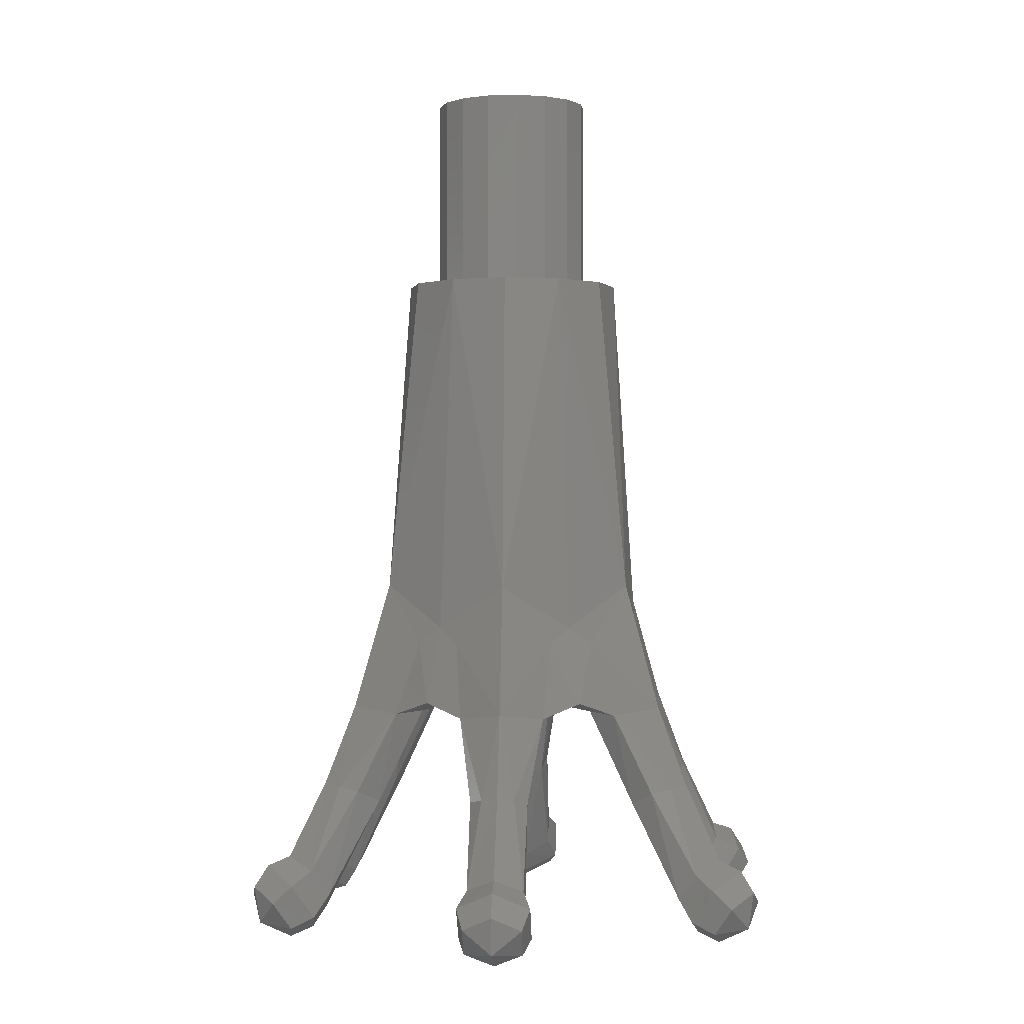
<metadata>
{"format":"stl","ext":"stl","renderer":"f3d","projection":"perspective","resolution":1024,"background":"white","views":[{"elev":0.3,"azim":-116.1,"up":"+Y"}]}
</metadata>
<code>
# stl→obj: 416 verts, 740 faces
v 0.07 -0.48 0
v 0.06467 -0.48 -0.02679
v 0 -0.48 0
v 0.0495 -0.48 -0.0495
v 0.02679 -0.48 -0.06467
v 0 -0.48 -0.07
v -0.02679 -0.48 -0.06467
v -0.0495 -0.48 -0.0495
v -0.06467 -0.48 -0.02679
v -0.07 -0.48 -0
v -0.06467 -0.48 0.02679
v -0.0495 -0.48 0.0495
v -0.02679 -0.48 0.06467
v -0 -0.48 0.07
v 0.02679 -0.48 0.06467
v 0.0495 -0.48 0.0495
v 0.06467 -0.48 0.02679
v 0.2263 0 0
v 0.1971 0 0.1138
v 0.256 -0.6577 0.1478
v 0.2683 -0.6682 0
v 0.5128 -1.365 0.296
v 0.453 -1.4 0.2615
v 0.5004 -1.373 0.2212
v 0.5357 -1.317 0.2414
v 0.5235 -1.289 0.3022
v 0.3707 -1.093 0.1461
v 0.3185 -1.118 0.1289
v 0.3189 -0.9296 0.08427
v 0.2537 -0.9254 0.06166
v 0.3831 -1.342 0.2212
v 0.2817 -1.122 0.1626
v 0.4271 -1.309 0.1799
v 0.4607 -1.255 0.2003
v 0.4549 -1.23 0.2627
v 0.5125 -1.281 0.2108
v 0.4968 -1.246 0.2868
v 0.4687 -1.35 0.1859
v 0.4097 -1.383 0.2365
v 0.3853 -1.085 0.1839
v 0.384 -1.076 0.2217
v 0.3218 -0.9012 0
v 0.2552 -0.9106 0
v 0.2085 -0.9132 0.1204
v 0.2344 -0.9194 0.07701
v 0.1661 -0.6158 0
v 0.1439 -0.6158 0.08306
v 0.2732 -0.7445 0
v 0.2822 -0.7777 0.04848
v 0.3261 -0.9177 0.1883
v 0 -0.6158 0
v 0.1439 -0.6158 -0.08306
v 0.3189 -0.9296 -0.08427
v 0.2822 -0.7777 -0.04848
v 0.3261 -0.9177 -0.1883
v 0.3853 -1.085 -0.1839
v 0.3707 -1.093 -0.1461
v 0.384 -1.076 -0.2217
v 0.256 -0.6577 -0.1478
v 0.2344 -0.9194 -0.07701
v 0.2085 -0.9132 -0.1204
v 0.2537 -0.9254 -0.06166
v 0.3185 -1.118 -0.1289
v 0.2817 -1.122 -0.1626
v 0.4271 -1.309 -0.1799
v 0.4607 -1.255 -0.2003
v 0.4549 -1.23 -0.2627
v 0.3831 -1.342 -0.2212
v 0.4687 -1.35 -0.1859
v 0.4097 -1.383 -0.2365
v 0.5125 -1.281 -0.2108
v 0.4968 -1.246 -0.2868
v 0.5128 -1.365 -0.296
v 0.5357 -1.317 -0.2414
v 0.5004 -1.373 -0.2212
v 0.5235 -1.289 -0.3022
v 0.453 -1.4 -0.2615
v 0.1971 0 -0.1138
v 0.1132 0 -0.196
v 0.1341 -0.6682 -0.2323
v 0.4418 -1.373 -0.3227
v 0.4769 -1.317 -0.3433
v 0.3119 -1.093 -0.248
v 0.2709 -1.118 -0.2113
v 0.2324 -0.9296 -0.2341
v 0.1802 -0.9254 -0.1889
v 0.3694 -1.309 -0.28
v 0.4038 -1.255 -0.2989
v 0.4388 -1.281 -0.3384
v 0.3954 -1.35 -0.313
v 0.3519 -1.085 -0.2418
v 0.1609 -0.9012 -0.2787
v 0.1276 -0.9106 -0.221
v 0.1839 -0.9194 -0.1645
v 0.08306 -0.6158 -0.1439
v 0.1366 -0.7445 -0.2366
v 0.1831 -0.7777 -0.2202
v -0 -0.6158 -0.1661
v 0.08648 -0.9296 -0.3183
v 0.09912 -0.7777 -0.2686
v -0 -0.9177 -0.3766
v 0.03342 -1.085 -0.4257
v 0.05884 -1.093 -0.3941
v -2e-06 -1.076 -0.4434
v -1e-06 -0.6577 -0.2956
v 0.05052 -0.9194 -0.2415
v -0 -0.9132 -0.2408
v 0.07344 -0.9254 -0.2505
v 0.0476 -1.118 -0.3402
v 0 -1.122 -0.3252
v 0.05776 -1.309 -0.4599
v 0.05692 -1.255 -0.4991
v -1e-06 -1.23 -0.5253
v -1e-06 -1.342 -0.4424
v 0.07336 -1.35 -0.4989
v -1e-06 -1.383 -0.473
v 0.07368 -1.281 -0.5492
v -1e-06 -1.246 -0.5736
v -2e-06 -1.365 -0.5921
v 0.05884 -1.317 -0.5846
v 0.0586 -1.373 -0.544
v -2e-06 -1.289 -0.6044
v -2e-06 -1.4 -0.523
v -1e-06 0 -0.2276
v -0.1132 0 -0.196
v 1e-06 0 -0.2276
v 1e-06 -0.6577 -0.2956
v -0.1341 -0.6682 -0.2323
v 2e-06 -1.365 -0.5921
v 2e-06 -1.4 -0.523
v -0.0586 -1.373 -0.544
v -0.05884 -1.317 -0.5846
v 2e-06 -1.289 -0.6044
v -0.05884 -1.093 -0.3941
v -0.0476 -1.118 -0.3402
v -0.08648 -0.9296 -0.3183
v -0.07344 -0.9254 -0.2505
v 1e-06 -1.342 -0.4424
v -0 -1.122 -0.3252
v -0.05776 -1.309 -0.4599
v -0.05692 -1.255 -0.4991
v 1e-06 -1.23 -0.5253
v -0.07368 -1.281 -0.5492
v 1e-06 -1.246 -0.5736
v -0.07336 -1.35 -0.4989
v 1e-06 -1.383 -0.473
v -0.03342 -1.085 -0.4257
v 2e-06 -1.076 -0.4434
v -0.1609 -0.9012 -0.2787
v -0.1276 -0.9106 -0.221
v 0 -0.9132 -0.2408
v -0.05052 -0.9194 -0.2415
v -0.08306 -0.6158 -0.1439
v 0 -0.6158 -0.1661
v -0.1366 -0.7445 -0.2366
v -0.09912 -0.7777 -0.2686
v 0 -0.9177 -0.3766
v -0.1439 -0.6158 -0.08306
v -0.2324 -0.9296 -0.2341
v -0.1831 -0.7777 -0.2202
v -0.3261 -0.9177 -0.1883
v -0.3519 -1.085 -0.2418
v -0.3119 -1.093 -0.248
v -0.384 -1.076 -0.2217
v -0.256 -0.6577 -0.1478
v -0.1839 -0.9194 -0.1645
v -0.2085 -0.9132 -0.1204
v -0.1802 -0.9254 -0.1889
v -0.2709 -1.118 -0.2113
v -0.2817 -1.122 -0.1626
v -0.3694 -1.309 -0.28
v -0.4038 -1.255 -0.2989
v -0.4549 -1.23 -0.2627
v -0.3831 -1.342 -0.2212
v -0.3954 -1.35 -0.313
v -0.4097 -1.383 -0.2365
v -0.4388 -1.281 -0.3384
v -0.4968 -1.246 -0.2868
v -0.5128 -1.365 -0.296
v -0.4769 -1.317 -0.3433
v -0.4418 -1.373 -0.3227
v -0.5235 -1.289 -0.3022
v -0.453 -1.4 -0.2615
v -0.1971 0 -0.1138
v -0.2263 0 0
v -0.2683 -0.6682 0
v -0.5004 -1.373 -0.2212
v -0.5357 -1.317 -0.2414
v -0.3707 -1.093 -0.1461
v -0.3185 -1.118 -0.1289
v -0.3189 -0.9296 -0.08427
v -0.2537 -0.9254 -0.06166
v -0.4271 -1.309 -0.1799
v -0.4607 -1.255 -0.2003
v -0.5125 -1.281 -0.2108
v -0.4687 -1.35 -0.1859
v -0.3853 -1.085 -0.1839
v -0.3218 -0.9012 0
v -0.2552 -0.9106 0
v -0.2344 -0.9194 -0.07701
v -0.1661 -0.6158 0
v -0.2732 -0.7445 0
v -0.2822 -0.7777 -0.04848
v -0.1439 -0.6158 0.08306
v -0.3189 -0.9296 0.08427
v -0.2822 -0.7777 0.04848
v -0.3261 -0.9177 0.1883
v -0.3853 -1.085 0.1839
v -0.3707 -1.093 0.1461
v -0.384 -1.076 0.2217
v -0.256 -0.6577 0.1478
v -0.2344 -0.9194 0.07701
v -0.2085 -0.9132 0.1204
v -0.2537 -0.9254 0.06166
v -0.3185 -1.118 0.1289
v -0.2817 -1.122 0.1626
v -0.4271 -1.309 0.1799
v -0.4607 -1.255 0.2003
v -0.4549 -1.23 0.2627
v -0.3831 -1.342 0.2212
v -0.4687 -1.35 0.1859
v -0.4097 -1.383 0.2365
v -0.5125 -1.281 0.2108
v -0.4968 -1.246 0.2868
v -0.5128 -1.365 0.296
v -0.5357 -1.317 0.2414
v -0.5004 -1.373 0.2212
v -0.5235 -1.289 0.3022
v -0.453 -1.4 0.2615
v -0.1971 0 0.1138
v -0.1132 0 0.196
v -0.1341 -0.6682 0.2323
v -0.4418 -1.373 0.3227
v -0.4769 -1.317 0.3433
v -0.3119 -1.093 0.248
v -0.2709 -1.118 0.2113
v -0.2324 -0.9296 0.2341
v -0.1802 -0.9254 0.1889
v -0.3694 -1.309 0.28
v -0.4038 -1.255 0.2989
v -0.4388 -1.281 0.3384
v -0.3954 -1.35 0.313
v -0.3519 -1.085 0.2418
v -0.1609 -0.9012 0.2787
v -0.1276 -0.9106 0.221
v -0.1839 -0.9194 0.1645
v -0.08306 -0.6158 0.1439
v -0.1366 -0.7445 0.2366
v -0.1831 -0.7777 0.2202
v 0 -0.6158 0.1661
v -0.08648 -0.9296 0.3183
v -0.09912 -0.7777 0.2686
v 0 -0.9177 0.3766
v -0.03342 -1.085 0.4257
v -0.05884 -1.093 0.3941
v 2e-06 -1.076 0.4434
v 1e-06 -0.6577 0.2956
v -0.05052 -0.9194 0.2415
v 0 -0.9132 0.2408
v -0.07344 -0.9254 0.2505
v -0.0476 -1.118 0.3402
v -0 -1.122 0.3252
v -0.05776 -1.309 0.4599
v -0.05692 -1.255 0.4991
v 1e-06 -1.23 0.5253
v 1e-06 -1.342 0.4424
v -0.07336 -1.35 0.4989
v 1e-06 -1.383 0.473
v -0.07368 -1.281 0.5492
v 1e-06 -1.246 0.5736
v 2e-06 -1.365 0.5921
v -0.05884 -1.317 0.5846
v -0.0586 -1.373 0.544
v 2e-06 -1.289 0.6044
v 2e-06 -1.4 0.523
v 1e-06 0 0.2276
v 0.1132 0 0.196
v -1e-06 0 0.2276
v -1e-06 -0.6577 0.2956
v 0.1341 -0.6682 0.2323
v -2e-06 -1.365 0.5921
v -2e-06 -1.4 0.523
v 0.0586 -1.373 0.544
v 0.05884 -1.317 0.5846
v -2e-06 -1.289 0.6044
v 0.05884 -1.093 0.3941
v 0.0476 -1.118 0.3402
v 0.08648 -0.9296 0.3183
v 0.07344 -0.9254 0.2505
v -1e-06 -1.342 0.4424
v 0 -1.122 0.3252
v 0.05776 -1.309 0.4599
v 0.05692 -1.255 0.4991
v -1e-06 -1.23 0.5253
v 0.07368 -1.281 0.5492
v -1e-06 -1.246 0.5736
v 0.07336 -1.35 0.4989
v -1e-06 -1.383 0.473
v 0.03342 -1.085 0.4257
v -2e-06 -1.076 0.4434
v 0.1609 -0.9012 0.2787
v 0.1276 -0.9106 0.221
v -0 -0.9132 0.2408
v 0.05052 -0.9194 0.2415
v 0.08306 -0.6158 0.1439
v -0 -0.6158 0.1661
v 0.1366 -0.7445 0.2366
v 0.09912 -0.7777 0.2686
v -0 -0.9177 0.3766
v 0.2324 -0.9296 0.2341
v 0.1831 -0.7777 0.2202
v 0.3519 -1.085 0.2418
v 0.3119 -1.093 0.248
v 0.1839 -0.9194 0.1645
v 0.1802 -0.9254 0.1889
v 0.2709 -1.118 0.2113
v 0.3694 -1.309 0.28
v 0.4038 -1.255 0.2989
v 0.3954 -1.35 0.313
v 0.4388 -1.281 0.3384
v 0.4769 -1.317 0.3433
v 0.4418 -1.373 0.3227
v 0.16 0 0
v 0.16 0.4 0
v 0.1478 0.4 0.06123
v 0.1478 0 0.06123
v 0.1131 0.4 0.1131
v 0.1131 0 0.1131
v 0.06123 0.4 0.1478
v 0.06123 0 0.1478
v -0 0.4 0.16
v -0 0 0.16
v -0.06123 0.4 0.1478
v -0.06123 0 0.1478
v -0.1131 0.4 0.1131
v -0.1131 0 0.1131
v -0.1478 0.4 0.06123
v -0.1478 0 0.06123
v -0.16 0.4 -0
v -0.16 0 -0
v -0.1478 0.4 -0.06123
v -0.1478 0 -0.06123
v -0.1131 0.4 -0.1131
v -0.1131 0 -0.1131
v -0.06123 0.4 -0.1478
v -0.06123 0 -0.1478
v 0 0.4 -0.16
v 0 0 -0.16
v 0.06123 0.4 -0.1478
v 0.06123 0 -0.1478
v 0.1131 0.4 -0.1131
v 0.1131 0 -0.1131
v 0.1478 0.4 -0.06123
v 0.1478 0 -0.06123
v 0.08 -0.24 0
v 0.08 0.4 0
v 0.07391 0.4 -0.03061
v 0.07391 -0.24 -0.03061
v 0.05657 0.4 -0.05657
v 0.05657 -0.24 -0.05657
v 0.03061 0.4 -0.07391
v 0.03061 -0.24 -0.07391
v 0 0.4 -0.08
v 0 -0.24 -0.08
v -0.03061 0.4 -0.07391
v -0.03061 -0.24 -0.07391
v -0.05657 0.4 -0.05657
v -0.05657 -0.24 -0.05657
v -0.07391 0.4 -0.03061
v -0.07391 -0.24 -0.03061
v -0.08 0.4 -0
v -0.08 -0.24 -0
v -0.07391 0.4 0.03061
v -0.07391 -0.24 0.03061
v -0.05657 0.4 0.05657
v -0.05657 -0.24 0.05657
v -0.03061 0.4 0.07391
v -0.03061 -0.24 0.07391
v -0 0.4 0.08
v -0 -0.24 0.08
v 0.03061 0.4 0.07391
v 0.03061 -0.24 0.07391
v 0.05657 0.4 0.05657
v 0.05657 -0.24 0.05657
v 0.07391 0.4 0.03061
v 0.07391 -0.24 0.03061
v 0.07 -0.24 0
v 0.06467 -0.24 -0.02679
v 0.0495 -0.24 -0.0495
v 0.02679 -0.24 -0.06467
v 0 -0.24 -0.07
v -0.02679 -0.24 -0.06467
v -0.0495 -0.24 -0.0495
v -0.06467 -0.24 -0.02679
v -0.07 -0.24 -0
v -0.06467 -0.24 0.02679
v -0.0495 -0.24 0.0495
v -0.02679 -0.24 0.06467
v -0 -0.24 0.07
v 0.02679 -0.24 0.06467
v 0.0495 -0.24 0.0495
v 0.06467 -0.24 0.02679
v 0.1114 0 0.06432
v 0.1286 0 0
v 0.1114 0 -0.06432
v 0.06431 0 -0.1114
v -1e-06 0 -0.1286
v 1e-06 0 -0.1286
v -0.06431 0 -0.1114
v -0.1114 0 -0.06432
v -0.1286 0 0
v -0.1114 0 0.06432
v -0.06431 0 0.1114
v 1e-06 0 0.1286
v -1e-06 0 0.1286
v 0.06431 0 0.1114
f 1 2 3
f 2 4 3
f 4 5 3
f 5 6 3
f 6 7 3
f 7 8 3
f 8 9 3
f 9 10 3
f 10 11 3
f 11 12 3
f 12 13 3
f 13 14 3
f 14 15 3
f 15 16 3
f 16 17 3
f 17 1 3
f 18 19 20
f 20 21 18
f 22 23 24
f 25 26 22
f 24 25 22
f 27 28 29
f 29 28 30
f 31 32 28
f 28 33 31
f 34 35 36
f 36 35 37
f 38 33 36
f 36 33 34
f 39 31 38
f 38 31 33
f 40 41 34
f 27 40 34
f 34 41 35
f 27 34 33
f 33 28 27
f 29 30 42
f 42 30 43
f 44 45 32
f 32 45 28
f 28 45 30
f 46 43 45
f 30 45 43
f 44 47 45
f 45 47 46
f 21 20 48
f 48 20 49
f 20 50 49
f 49 50 29
f 50 41 40
f 40 27 29
f 40 29 50
f 48 49 42
f 42 49 29
f 46 47 51
f 51 52 46
f 53 54 42
f 42 54 48
f 55 53 56
f 53 57 56
f 56 58 55
f 53 55 54
f 54 55 59
f 54 59 48
f 48 59 21
f 46 52 60
f 60 52 61
f 43 60 62
f 60 43 46
f 62 60 63
f 63 60 64
f 64 60 61
f 43 62 42
f 42 62 53
f 57 63 65
f 65 66 57
f 67 58 66
f 66 56 57
f 66 58 56
f 65 68 69
f 69 68 70
f 66 65 71
f 71 65 69
f 72 67 71
f 71 67 66
f 68 65 63
f 63 64 68
f 62 63 53
f 53 63 57
f 73 74 75
f 73 76 74
f 75 77 73
f 18 21 59
f 59 78 18
f 79 78 59
f 59 80 79
f 73 77 81
f 82 76 73
f 81 82 73
f 83 84 85
f 85 84 86
f 68 64 84
f 84 87 68
f 88 67 89
f 89 67 72
f 90 87 89
f 89 87 88
f 70 68 90
f 90 68 87
f 91 58 88
f 83 91 88
f 88 58 67
f 83 88 87
f 87 84 83
f 85 86 92
f 92 86 93
f 61 94 64
f 64 94 84
f 84 94 86
f 95 93 94
f 86 94 93
f 61 52 94
f 94 52 95
f 80 59 96
f 96 59 97
f 59 55 97
f 97 55 85
f 55 58 91
f 91 83 85
f 91 85 55
f 96 97 92
f 92 97 85
f 95 52 51
f 51 98 95
f 99 100 92
f 92 100 96
f 101 99 102
f 99 103 102
f 102 104 101
f 99 101 100
f 100 101 105
f 100 105 96
f 96 105 80
f 95 98 106
f 106 98 107
f 93 106 108
f 106 93 95
f 108 106 109
f 109 106 110
f 110 106 107
f 93 108 92
f 92 108 99
f 103 109 111
f 111 112 103
f 113 104 112
f 112 102 103
f 112 104 102
f 111 114 115
f 115 114 116
f 112 111 117
f 117 111 115
f 118 113 117
f 117 113 112
f 114 111 109
f 109 110 114
f 108 109 99
f 99 109 103
f 119 120 121
f 119 122 120
f 121 123 119
f 79 80 105
f 105 124 79
f 125 126 127
f 127 128 125
f 129 130 131
f 132 133 129
f 131 132 129
f 134 135 136
f 136 135 137
f 138 139 135
f 135 140 138
f 141 142 143
f 143 142 144
f 145 140 143
f 143 140 141
f 146 138 145
f 145 138 140
f 147 148 141
f 134 147 141
f 141 148 142
f 134 141 140
f 140 135 134
f 136 137 149
f 149 137 150
f 151 152 139
f 139 152 135
f 135 152 137
f 153 150 152
f 137 152 150
f 151 154 152
f 152 154 153
f 128 127 155
f 155 127 156
f 127 157 156
f 156 157 136
f 157 148 147
f 147 134 136
f 147 136 157
f 155 156 149
f 149 156 136
f 153 154 51
f 51 158 153
f 159 160 149
f 149 160 155
f 161 159 162
f 159 163 162
f 162 164 161
f 159 161 160
f 160 161 165
f 160 165 155
f 155 165 128
f 153 158 166
f 166 158 167
f 150 166 168
f 166 150 153
f 168 166 169
f 169 166 170
f 170 166 167
f 150 168 149
f 149 168 159
f 163 169 171
f 171 172 163
f 173 164 172
f 172 162 163
f 172 164 162
f 171 174 175
f 175 174 176
f 172 171 177
f 177 171 175
f 178 173 177
f 177 173 172
f 174 171 169
f 169 170 174
f 168 169 159
f 159 169 163
f 179 180 181
f 179 182 180
f 181 183 179
f 125 128 165
f 165 184 125
f 185 184 165
f 165 186 185
f 179 183 187
f 188 182 179
f 187 188 179
f 189 190 191
f 191 190 192
f 174 170 190
f 190 193 174
f 194 173 195
f 195 173 178
f 196 193 195
f 195 193 194
f 176 174 196
f 196 174 193
f 197 164 194
f 189 197 194
f 194 164 173
f 189 194 193
f 193 190 189
f 191 192 198
f 198 192 199
f 167 200 170
f 170 200 190
f 190 200 192
f 201 199 200
f 192 200 199
f 167 158 200
f 200 158 201
f 186 165 202
f 202 165 203
f 165 161 203
f 203 161 191
f 161 164 197
f 197 189 191
f 197 191 161
f 202 203 198
f 198 203 191
f 201 158 51
f 51 204 201
f 205 206 198
f 198 206 202
f 207 205 208
f 205 209 208
f 208 210 207
f 205 207 206
f 206 207 211
f 206 211 202
f 202 211 186
f 201 204 212
f 212 204 213
f 199 212 214
f 212 199 201
f 214 212 215
f 215 212 216
f 216 212 213
f 199 214 198
f 198 214 205
f 209 215 217
f 217 218 209
f 219 210 218
f 218 208 209
f 218 210 208
f 217 220 221
f 221 220 222
f 218 217 223
f 223 217 221
f 224 219 223
f 223 219 218
f 220 217 215
f 215 216 220
f 214 215 205
f 205 215 209
f 225 226 227
f 225 228 226
f 227 229 225
f 185 186 211
f 211 230 185
f 231 230 211
f 211 232 231
f 225 229 233
f 234 228 225
f 233 234 225
f 235 236 237
f 237 236 238
f 220 216 236
f 236 239 220
f 240 219 241
f 241 219 224
f 242 239 241
f 241 239 240
f 222 220 242
f 242 220 239
f 243 210 240
f 235 243 240
f 240 210 219
f 235 240 239
f 239 236 235
f 237 238 244
f 244 238 245
f 213 246 216
f 216 246 236
f 236 246 238
f 247 245 246
f 238 246 245
f 213 204 246
f 246 204 247
f 232 211 248
f 248 211 249
f 211 207 249
f 249 207 237
f 207 210 243
f 243 235 237
f 243 237 207
f 248 249 244
f 244 249 237
f 247 204 51
f 51 250 247
f 251 252 244
f 244 252 248
f 253 251 254
f 251 255 254
f 254 256 253
f 251 253 252
f 252 253 257
f 252 257 248
f 248 257 232
f 247 250 258
f 258 250 259
f 245 258 260
f 258 245 247
f 260 258 261
f 261 258 262
f 262 258 259
f 245 260 244
f 244 260 251
f 255 261 263
f 263 264 255
f 265 256 264
f 264 254 255
f 264 256 254
f 263 266 267
f 267 266 268
f 264 263 269
f 269 263 267
f 270 265 269
f 269 265 264
f 266 263 261
f 261 262 266
f 260 261 251
f 251 261 255
f 271 272 273
f 271 274 272
f 273 275 271
f 231 232 257
f 257 276 231
f 277 278 279
f 279 280 277
f 281 282 283
f 284 285 281
f 283 284 281
f 286 287 288
f 288 287 289
f 290 291 287
f 287 292 290
f 293 294 295
f 295 294 296
f 297 292 295
f 295 292 293
f 298 290 297
f 297 290 292
f 299 300 293
f 286 299 293
f 293 300 294
f 286 293 292
f 292 287 286
f 288 289 301
f 301 289 302
f 303 304 291
f 291 304 287
f 287 304 289
f 305 302 304
f 289 304 302
f 303 306 304
f 304 306 305
f 280 279 307
f 307 279 308
f 279 309 308
f 308 309 288
f 309 300 299
f 299 286 288
f 299 288 309
f 307 308 301
f 301 308 288
f 305 306 51
f 51 47 305
f 310 311 301
f 301 311 307
f 50 310 312
f 310 313 312
f 312 41 50
f 310 50 311
f 311 50 20
f 311 20 307
f 307 20 280
f 305 47 314
f 314 47 44
f 302 314 315
f 314 302 305
f 315 314 316
f 316 314 32
f 32 314 44
f 302 315 301
f 301 315 310
f 313 316 317
f 317 318 313
f 35 41 318
f 318 312 313
f 318 41 312
f 317 31 319
f 319 31 39
f 318 317 320
f 320 317 319
f 37 35 320
f 320 35 318
f 31 317 316
f 316 32 31
f 315 316 310
f 310 316 313
f 22 321 322
f 22 26 321
f 322 23 22
f 277 280 20
f 20 19 277
f 323 324 325
f 323 325 326
f 326 325 327
f 326 327 328
f 328 327 329
f 328 329 330
f 330 329 331
f 330 331 332
f 332 331 333
f 332 333 334
f 334 333 335
f 334 335 336
f 336 335 337
f 336 337 338
f 338 337 339
f 338 339 340
f 340 339 341
f 340 341 342
f 342 341 343
f 342 343 344
f 344 343 345
f 344 345 346
f 346 345 347
f 346 347 348
f 348 347 349
f 348 349 350
f 350 349 351
f 350 351 352
f 352 351 353
f 352 353 354
f 354 353 324
f 354 324 323
f 355 356 357
f 355 357 358
f 358 357 359
f 358 359 360
f 360 359 361
f 360 361 362
f 362 361 363
f 362 363 364
f 364 363 365
f 364 365 366
f 366 365 367
f 366 367 368
f 368 367 369
f 368 369 370
f 370 369 371
f 370 371 372
f 372 371 373
f 372 373 374
f 374 373 375
f 374 375 376
f 376 375 377
f 376 377 378
f 378 377 379
f 378 379 380
f 380 379 381
f 380 381 382
f 382 381 383
f 382 383 384
f 384 383 385
f 384 385 386
f 386 385 356
f 386 356 355
f 356 324 353
f 356 353 357
f 357 353 351
f 357 351 359
f 359 351 349
f 359 349 361
f 361 349 347
f 361 347 363
f 363 347 345
f 363 345 365
f 365 345 343
f 365 343 367
f 367 343 341
f 367 341 369
f 369 341 339
f 369 339 371
f 371 339 337
f 371 337 373
f 373 337 335
f 373 335 375
f 375 335 333
f 375 333 377
f 377 333 331
f 377 331 379
f 379 331 329
f 379 329 381
f 381 329 327
f 381 327 383
f 383 327 325
f 383 325 385
f 385 325 324
f 385 324 356
f 1 387 388
f 1 388 2
f 2 388 389
f 2 389 4
f 4 389 390
f 4 390 5
f 5 390 391
f 5 391 6
f 6 391 392
f 6 392 7
f 7 392 393
f 7 393 8
f 8 393 394
f 8 394 9
f 9 394 395
f 9 395 10
f 10 395 396
f 10 396 11
f 11 396 397
f 11 397 12
f 12 397 398
f 12 398 13
f 13 398 399
f 13 399 14
f 14 399 400
f 14 400 15
f 15 400 401
f 15 401 16
f 16 401 402
f 16 402 17
f 17 402 387
f 17 387 1
f 387 355 358
f 387 358 388
f 388 358 360
f 388 360 389
f 389 360 362
f 389 362 390
f 390 362 364
f 390 364 391
f 391 364 366
f 391 366 392
f 392 366 368
f 392 368 393
f 393 368 370
f 393 370 394
f 394 370 372
f 394 372 395
f 395 372 374
f 395 374 396
f 396 374 376
f 396 376 397
f 397 376 378
f 397 378 398
f 398 378 380
f 398 380 399
f 399 380 382
f 399 382 400
f 400 382 384
f 400 384 401
f 401 384 386
f 401 386 402
f 402 386 355
f 402 355 387
f 23 39 38
f 23 38 24
f 26 25 36
f 26 36 37
f 25 24 38
f 25 38 36
f 403 19 18
f 403 18 404
f 404 18 78
f 404 78 405
f 71 69 75
f 71 75 74
f 72 71 74
f 72 74 76
f 75 69 70
f 75 70 77
f 77 70 90
f 77 90 81
f 76 82 89
f 76 89 72
f 82 81 90
f 82 90 89
f 405 78 79
f 405 79 406
f 406 79 124
f 406 124 407
f 117 115 121
f 117 121 120
f 118 117 120
f 118 120 122
f 121 115 116
f 121 116 123
f 130 146 145
f 130 145 131
f 133 132 143
f 133 143 144
f 132 131 145
f 132 145 143
f 408 126 125
f 408 125 409
f 409 125 184
f 409 184 410
f 177 175 181
f 177 181 180
f 178 177 180
f 178 180 182
f 181 175 176
f 181 176 183
f 183 176 196
f 183 196 187
f 182 188 195
f 182 195 178
f 188 187 196
f 188 196 195
f 410 184 185
f 410 185 411
f 411 185 230
f 411 230 412
f 223 221 227
f 223 227 226
f 224 223 226
f 224 226 228
f 227 221 222
f 227 222 229
f 229 222 242
f 229 242 233
f 228 234 241
f 228 241 224
f 234 233 242
f 234 242 241
f 412 230 231
f 412 231 413
f 413 231 276
f 413 276 414
f 269 267 273
f 269 273 272
f 270 269 272
f 270 272 274
f 273 267 268
f 273 268 275
f 282 298 297
f 282 297 283
f 285 284 295
f 285 295 296
f 284 283 297
f 284 297 295
f 415 278 277
f 415 277 416
f 416 277 19
f 416 19 403
f 320 319 322
f 320 322 321
f 37 320 321
f 37 321 26
f 322 319 39
f 322 39 23

</code>
